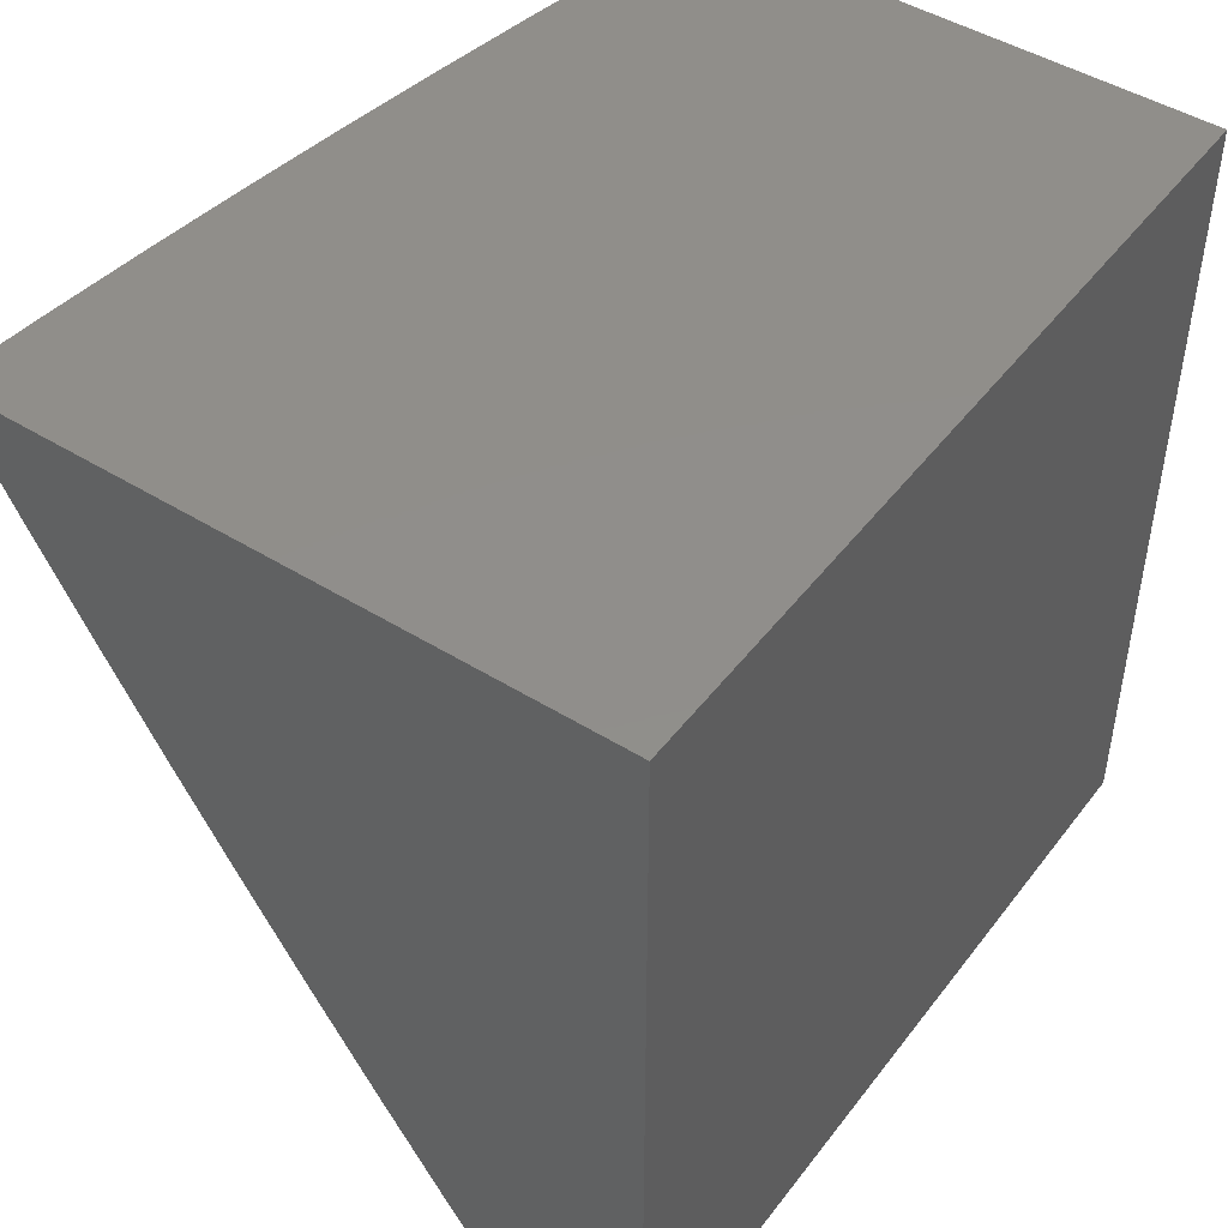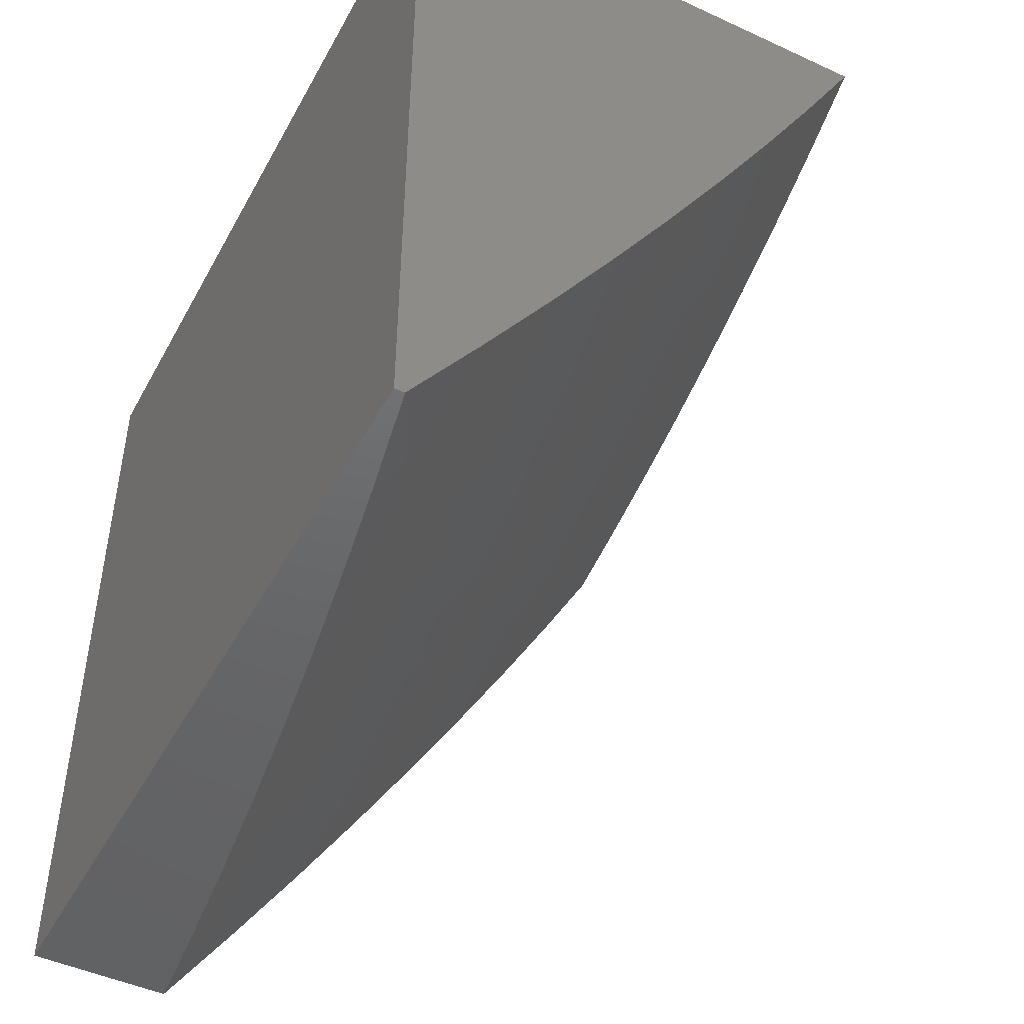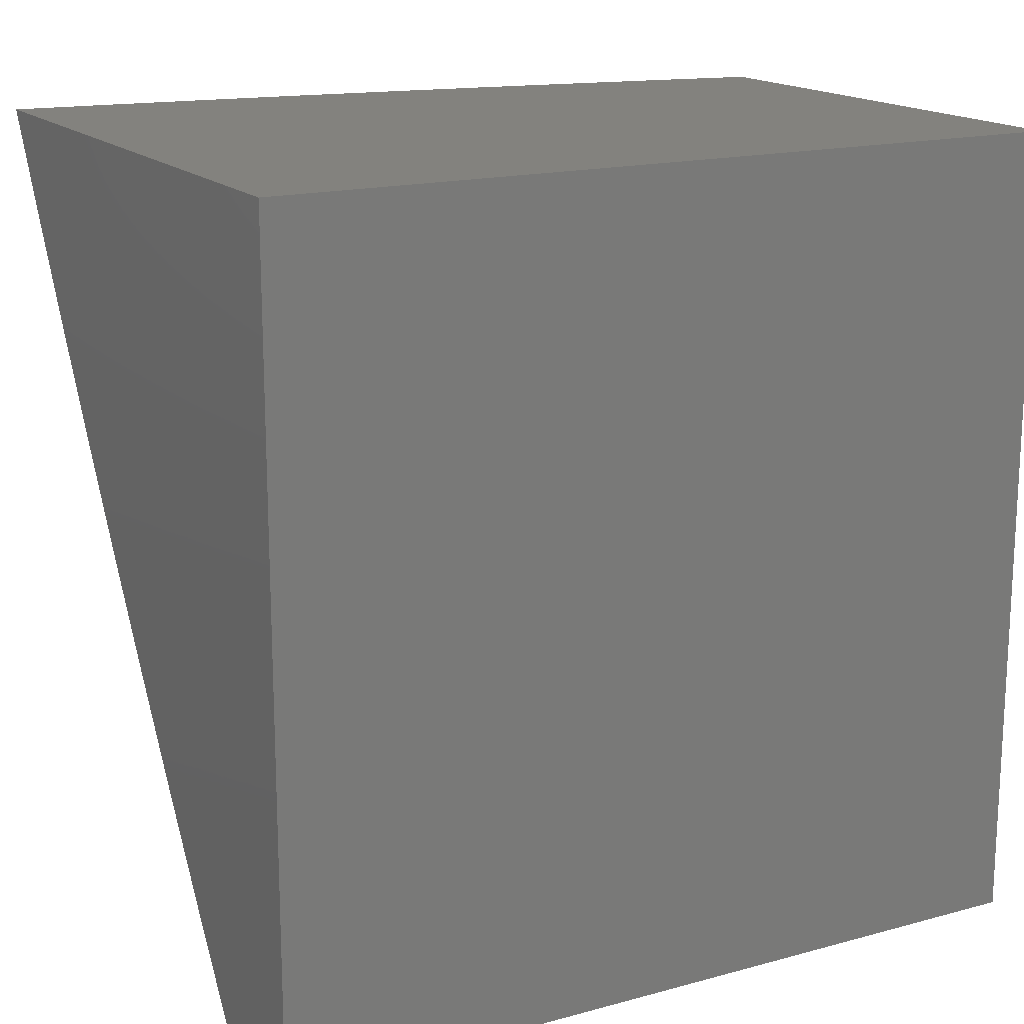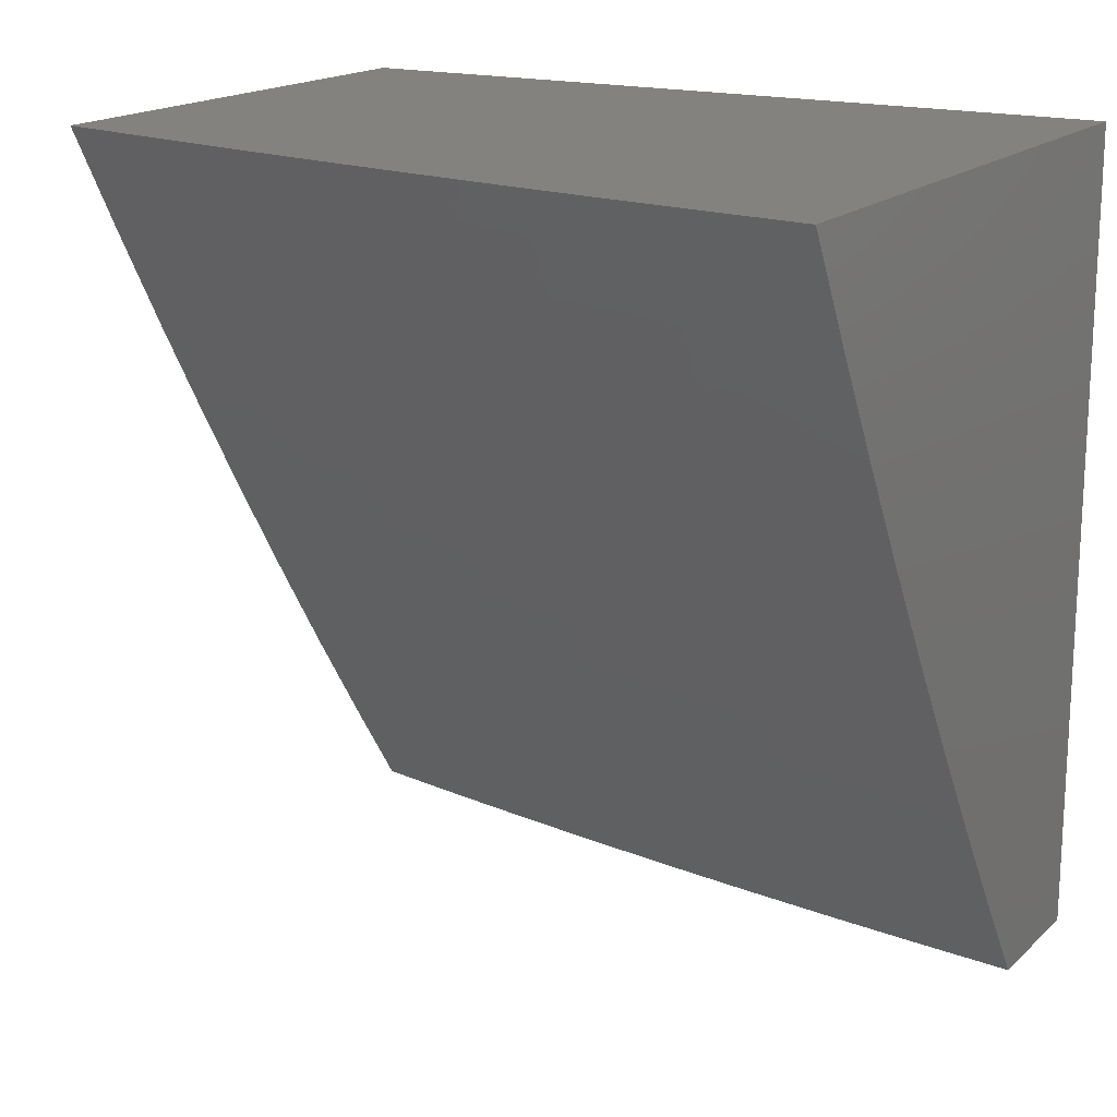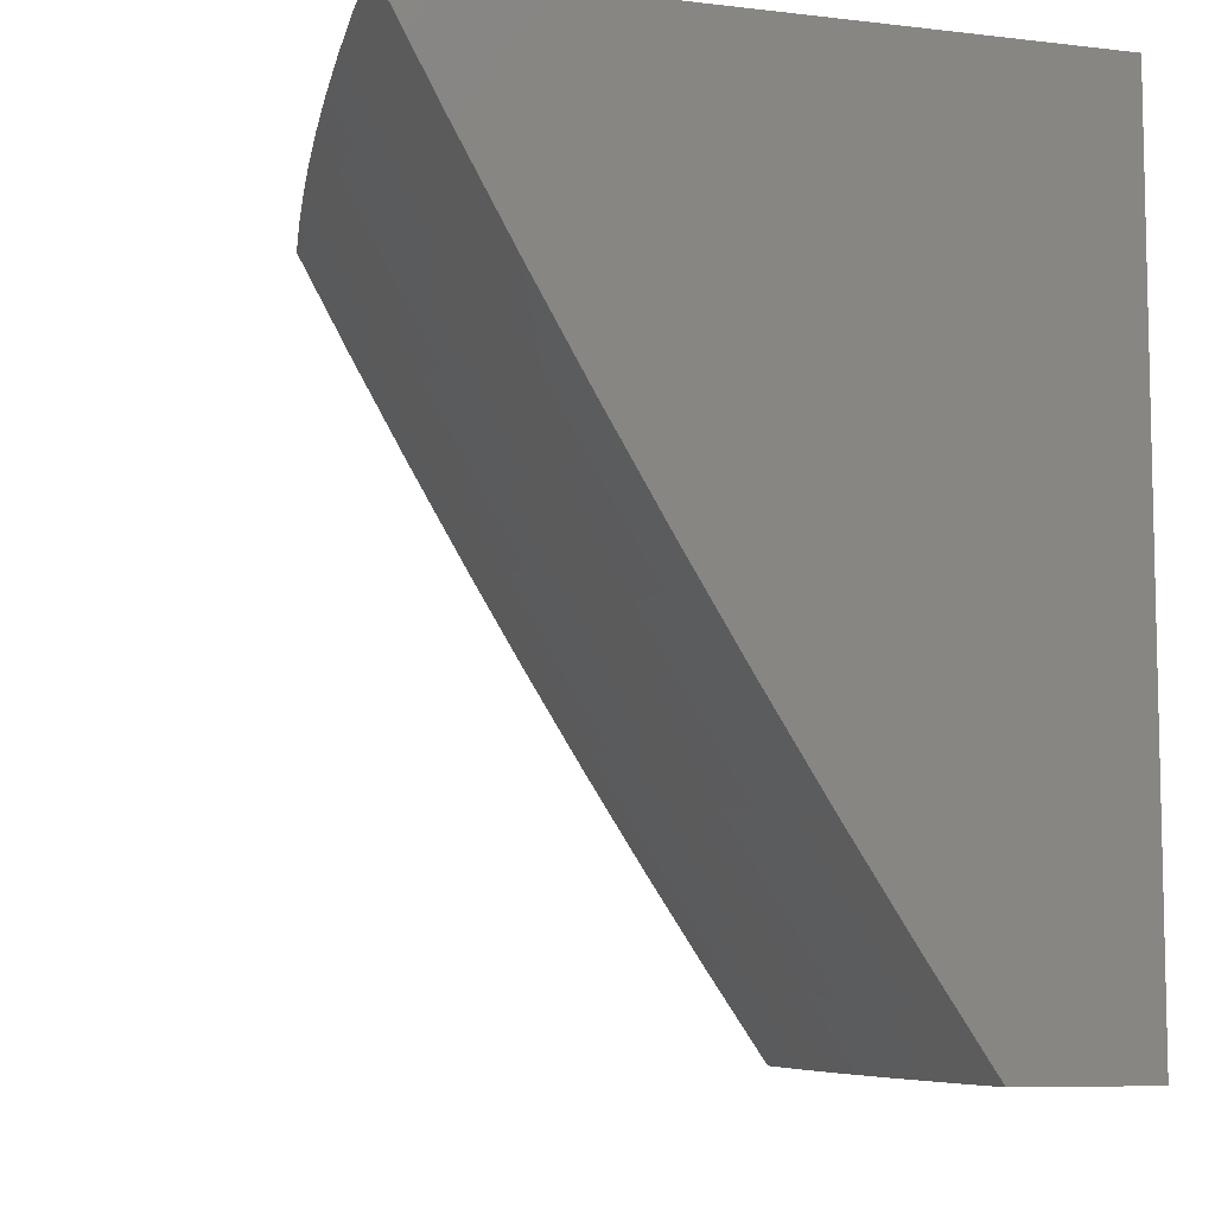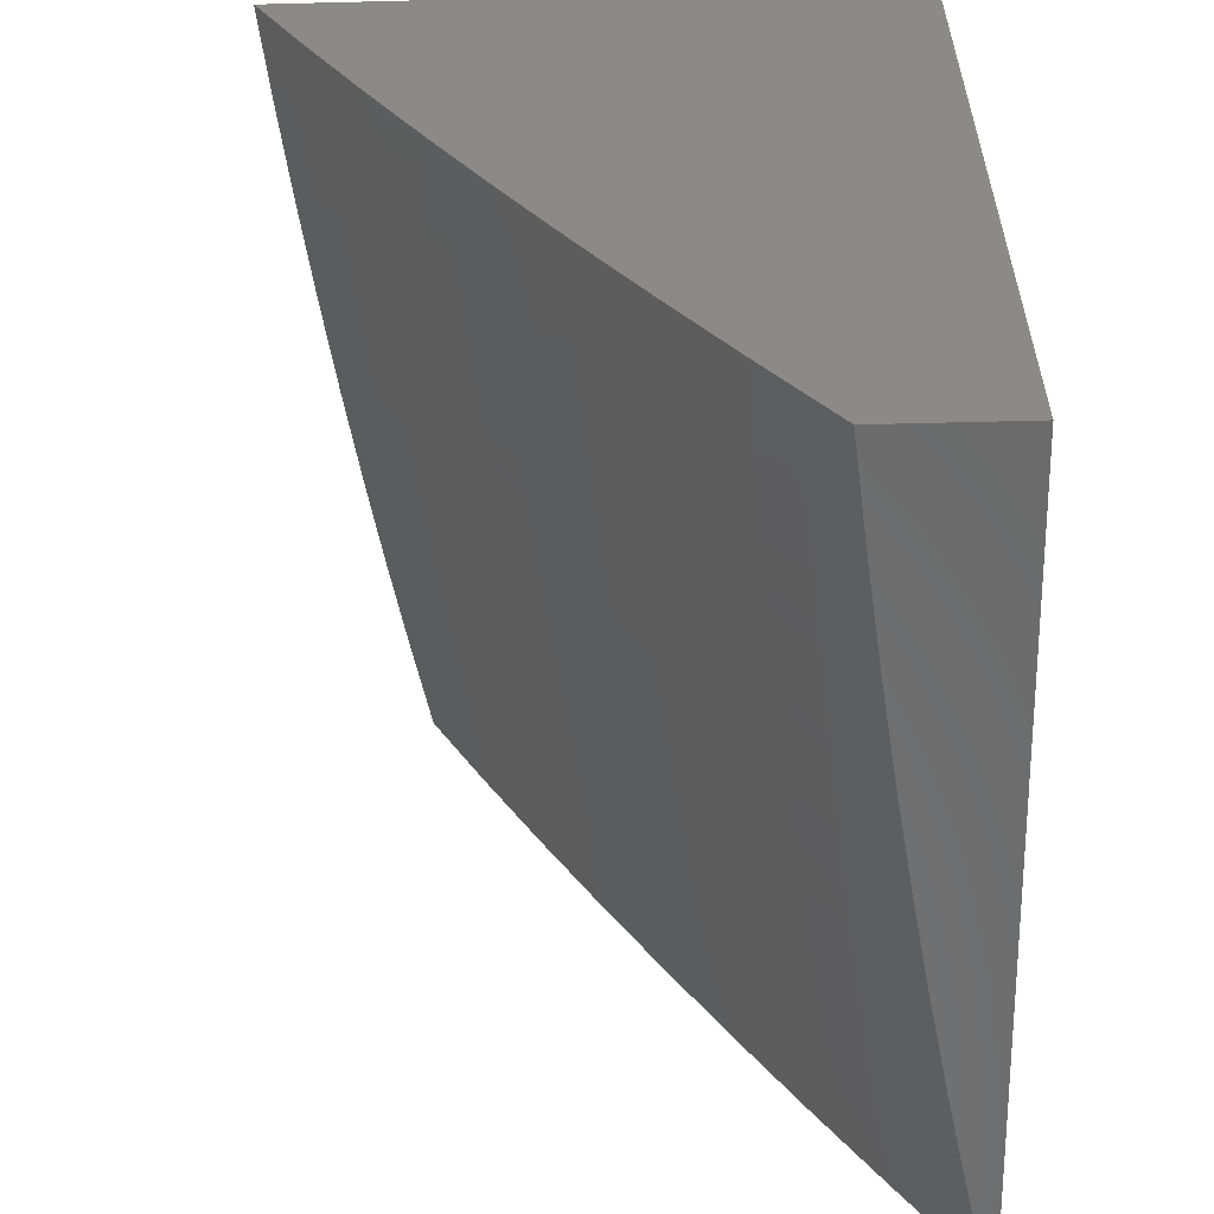
<metadata>
{"format":"stl","ext":"stl","renderer":"f3d","projection":"perspective","resolution":1024,"background":"white","views":[{"elev":46.7,"azim":-144.8,"up":"+Y"},{"elev":-47.3,"azim":-27.5,"up":"+Y"},{"elev":16.7,"azim":-118.8,"up":"+Y"},{"elev":17.3,"azim":120.6,"up":"+Y"},{"elev":-7.9,"azim":161.9,"up":"+Y"},{"elev":-57.1,"azim":-178.5,"up":"+Y"}]}
</metadata>
<code>
# stl→obj: 140 verts, 276 faces
v 9.153 -6 1.126
v 9.167 -6 1
v 9.198 -5.934 1.124
v 9.249 -5.879 1
v 9.242 -5.869 1.124
v 9.286 -5.803 1.124
v 9.275 -5.796 1.248
v 9.318 -5.73 1.248
v 9.306 -5.723 1.373
v 9.348 -5.657 1.373
v 9.335 -5.649 1.498
v 9.377 -5.583 1.498
v 9.363 -5.574 1.623
v 9.404 -5.508 1.623
v 9.388 -5.499 1.748
v 9.429 -5.432 1.748
v 9.412 -5.422 1.874
v 9.452 -5.356 1.874
v 9.411 -5.383 2
v 9.486 -5.256 2
v 9.491 -5.289 1.874
v 9.53 -5.222 1.874
v 9.508 -5.298 1.748
v 9.547 -5.231 1.748
v 9.524 -5.307 1.623
v 9.563 -5.24 1.623
v 9.538 -5.315 1.498
v 9.577 -5.248 1.498
v 9.552 -5.323 1.373
v 9.591 -5.255 1.373
v 9.564 -5.329 1.248
v 9.603 -5.262 1.248
v 9.575 -5.335 1.124
v 9.614 -5.268 1.124
v 9.633 -5.256 1
v 9.652 -5.2 1.124
v 9.705 -5.129 1
v 9.69 -5.132 1.124
v 9.728 -5.063 1.124
v 9.717 -5.058 1.248
v 9.748 -5 1.251
v 9.732 -5 1.377
v 9.329 -5.756 1
v 9.328 -5.737 1.124
v 9.36 -5.664 1.248
v 9.39 -5.59 1.373
v 9.418 -5.516 1.498
v 9.444 -5.441 1.623
v 9.469 -5.365 1.748
v 9.371 -5.67 1.124
v 9.408 -5.633 1
v 9.413 -5.604 1.124
v 9.454 -5.537 1.124
v 9.443 -5.531 1.248
v 9.484 -5.464 1.248
v 9.472 -5.457 1.373
v 9.512 -5.39 1.373
v 9.499 -5.382 1.498
v 9.485 -5.508 1
v 9.495 -5.47 1.124
v 9.524 -5.397 1.248
v 9.56 -5.383 1
v 9.535 -5.403 1.124
v 9.775 -5 1
v 9.762 -5 1.126
v 9.705 -5.051 1.373
v 9.714 -5 1.502
v 9.691 -5.044 1.498
v 9.695 -5 1.627
v 9.676 -5.036 1.623
v 9.675 -5 1.751
v 9.66 -5.028 1.748
v 9.653 -5 1.876
v 9.643 -5.019 1.874
v 9.63 -5 2
v 9.606 -5.087 1.874
v 9.558 -5.129 2
v 9.568 -5.154 1.874
v 9.371 -5.489 1.874
v 9.335 -5.509 2
v 9.33 -5.555 1.874
v 9.257 -5.633 2
v 9.289 -5.621 1.874
v 9.247 -5.687 1.874
v 9.264 -5.697 1.748
v 9.221 -5.762 1.748
v 9.236 -5.772 1.623
v 9.193 -5.837 1.623
v 9.207 -5.846 1.498
v 9.163 -5.912 1.498
v 9.176 -5.92 1.373
v 9.119 -5.977 1.498
v 9.132 -5.985 1.373
v 9.121 -6 1.377
v 9.138 -6 1.251
v 9.177 -5.756 2
v 9.204 -5.752 1.874
v 9.178 -5.828 1.748
v 9.149 -5.903 1.623
v 9.105 -5.968 1.623
v 9.102 -6 1.502
v 9.161 -5.817 1.874
v 9.095 -5.879 2
v 9.118 -5.882 1.874
v 9.074 -5.947 1.874
v 9.134 -5.893 1.748
v 9.09 -5.958 1.748
v 9.012 -6 2
v 9.037 -6 1.876
v 9.06 -6 1.752
v 9.082 -6 1.627
v 9.143 -5.993 1.248
v 9.188 -5.927 1.248
v 9.232 -5.862 1.248
v 9.22 -5.855 1.373
v 9.263 -5.789 1.373
v 9.25 -5.781 1.498
v 9.279 -5.706 1.623
v 9.306 -5.631 1.748
v 9.293 -5.715 1.498
v 9.321 -5.64 1.623
v 9.347 -5.565 1.748
v 9.402 -5.598 1.248
v 9.431 -5.524 1.373
v 9.459 -5.449 1.498
v 9.484 -5.374 1.623
v 9.641 -5.194 1.248
v 9.679 -5.126 1.248
v 9.629 -5.187 1.373
v 9.667 -5.119 1.373
v 9.616 -5.18 1.498
v 9.654 -5.112 1.498
v 9.601 -5.172 1.623
v 9.639 -5.104 1.623
v 9.585 -5.164 1.748
v 9.623 -5.096 1.748
v 9 -5 2
v 9 -5 1
v 9 -6 1
v 9 -6 2
f 1 2 3
f 3 2 4
f 3 4 5
f 5 4 6
f 5 6 7
f 7 6 8
f 7 8 9
f 9 8 10
f 9 10 11
f 11 10 12
f 11 12 13
f 13 12 14
f 13 14 15
f 15 14 16
f 15 16 17
f 17 16 18
f 17 18 19
f 19 18 20
f 20 18 21
f 20 21 22
f 22 21 23
f 22 23 24
f 24 23 25
f 24 25 26
f 26 25 27
f 26 27 28
f 28 27 29
f 28 29 30
f 30 29 31
f 30 31 32
f 32 31 33
f 32 33 34
f 34 33 35
f 34 35 36
f 36 35 37
f 36 37 38
f 38 37 39
f 38 39 40
f 40 39 41
f 40 41 42
f 4 43 6
f 6 43 44
f 6 44 8
f 8 44 45
f 8 45 10
f 10 45 46
f 10 46 12
f 12 46 47
f 12 47 14
f 14 47 48
f 14 48 16
f 16 48 49
f 16 49 18
f 18 49 21
f 44 43 50
f 50 43 51
f 50 51 52
f 52 51 53
f 52 53 54
f 54 53 55
f 54 55 56
f 56 55 57
f 56 57 58
f 58 57 27
f 58 27 25
f 51 59 53
f 53 59 60
f 53 60 55
f 55 60 61
f 55 61 57
f 57 61 29
f 57 29 27
f 59 62 60
f 60 62 63
f 60 63 61
f 61 63 31
f 61 31 29
f 63 62 33
f 33 62 35
f 37 64 39
f 39 64 65
f 39 65 41
f 40 42 66
f 66 42 67
f 66 67 68
f 68 67 69
f 68 69 70
f 70 69 71
f 70 71 72
f 72 71 73
f 72 73 74
f 74 73 75
f 74 75 76
f 76 75 77
f 76 77 78
f 78 77 22
f 78 22 24
f 77 20 22
f 17 19 79
f 79 19 80
f 79 80 81
f 81 80 82
f 81 82 83
f 83 82 84
f 83 84 85
f 85 84 86
f 85 86 87
f 87 86 88
f 87 88 89
f 89 88 90
f 89 90 91
f 91 90 92
f 91 92 93
f 93 92 94
f 93 94 95
f 82 96 84
f 84 96 97
f 84 97 86
f 86 97 98
f 86 98 88
f 88 98 99
f 88 99 90
f 90 99 100
f 90 100 92
f 92 100 101
f 92 101 94
f 97 96 102
f 102 96 103
f 102 103 104
f 104 103 105
f 104 105 106
f 106 105 107
f 106 107 99
f 99 107 100
f 103 108 105
f 105 108 109
f 105 109 110
f 105 110 107
f 107 110 111
f 107 111 100
f 100 111 101
f 93 95 112
f 112 95 1
f 112 1 113
f 113 1 3
f 113 3 114
f 114 3 5
f 114 5 7
f 112 113 93
f 93 113 91
f 91 113 115
f 115 113 114
f 115 114 116
f 116 114 7
f 116 7 9
f 102 104 106
f 102 106 98
f 98 106 99
f 91 115 89
f 89 115 117
f 89 117 87
f 87 117 118
f 87 118 85
f 85 118 119
f 85 119 83
f 83 119 81
f 117 115 116
f 97 102 98
f 117 116 120
f 120 116 9
f 120 9 11
f 117 120 118
f 118 120 121
f 118 121 119
f 119 121 122
f 119 122 81
f 81 122 79
f 121 120 11
f 52 123 50
f 50 123 45
f 50 45 44
f 45 123 46
f 46 123 124
f 46 124 47
f 47 124 125
f 47 125 48
f 48 125 126
f 48 126 49
f 49 126 23
f 49 23 21
f 124 123 54
f 54 123 52
f 121 11 13
f 121 13 122
f 122 13 15
f 122 15 79
f 79 15 17
f 124 54 56
f 124 56 125
f 125 56 58
f 125 58 126
f 126 58 25
f 126 25 23
f 33 31 63
f 32 34 127
f 127 34 36
f 127 36 128
f 128 36 38
f 128 38 40
f 30 32 129
f 129 32 127
f 129 127 130
f 130 127 128
f 130 128 66
f 66 128 40
f 28 30 131
f 131 30 129
f 131 129 132
f 132 129 130
f 132 130 68
f 68 130 66
f 26 28 133
f 133 28 131
f 133 131 134
f 134 131 132
f 134 132 70
f 70 132 68
f 24 26 135
f 135 26 133
f 135 133 136
f 136 133 134
f 136 134 72
f 72 134 70
f 76 78 135
f 135 78 24
f 76 135 136
f 76 136 74
f 74 136 72
f 75 73 137
f 137 73 71
f 137 71 69
f 137 69 138
f 138 69 67
f 138 67 42
f 42 41 138
f 138 41 65
f 138 65 64
f 64 37 138
f 138 37 35
f 138 35 62
f 62 59 138
f 138 59 51
f 138 51 43
f 43 4 138
f 138 4 139
f 139 4 2
f 108 103 140
f 140 103 137
f 137 103 96
f 137 96 82
f 82 80 137
f 137 80 19
f 137 19 20
f 20 77 137
f 137 77 75
f 2 1 139
f 139 1 95
f 139 95 94
f 94 101 139
f 139 101 111
f 139 111 110
f 110 109 139
f 139 109 140
f 140 109 108
f 137 138 140
f 140 138 139

</code>
